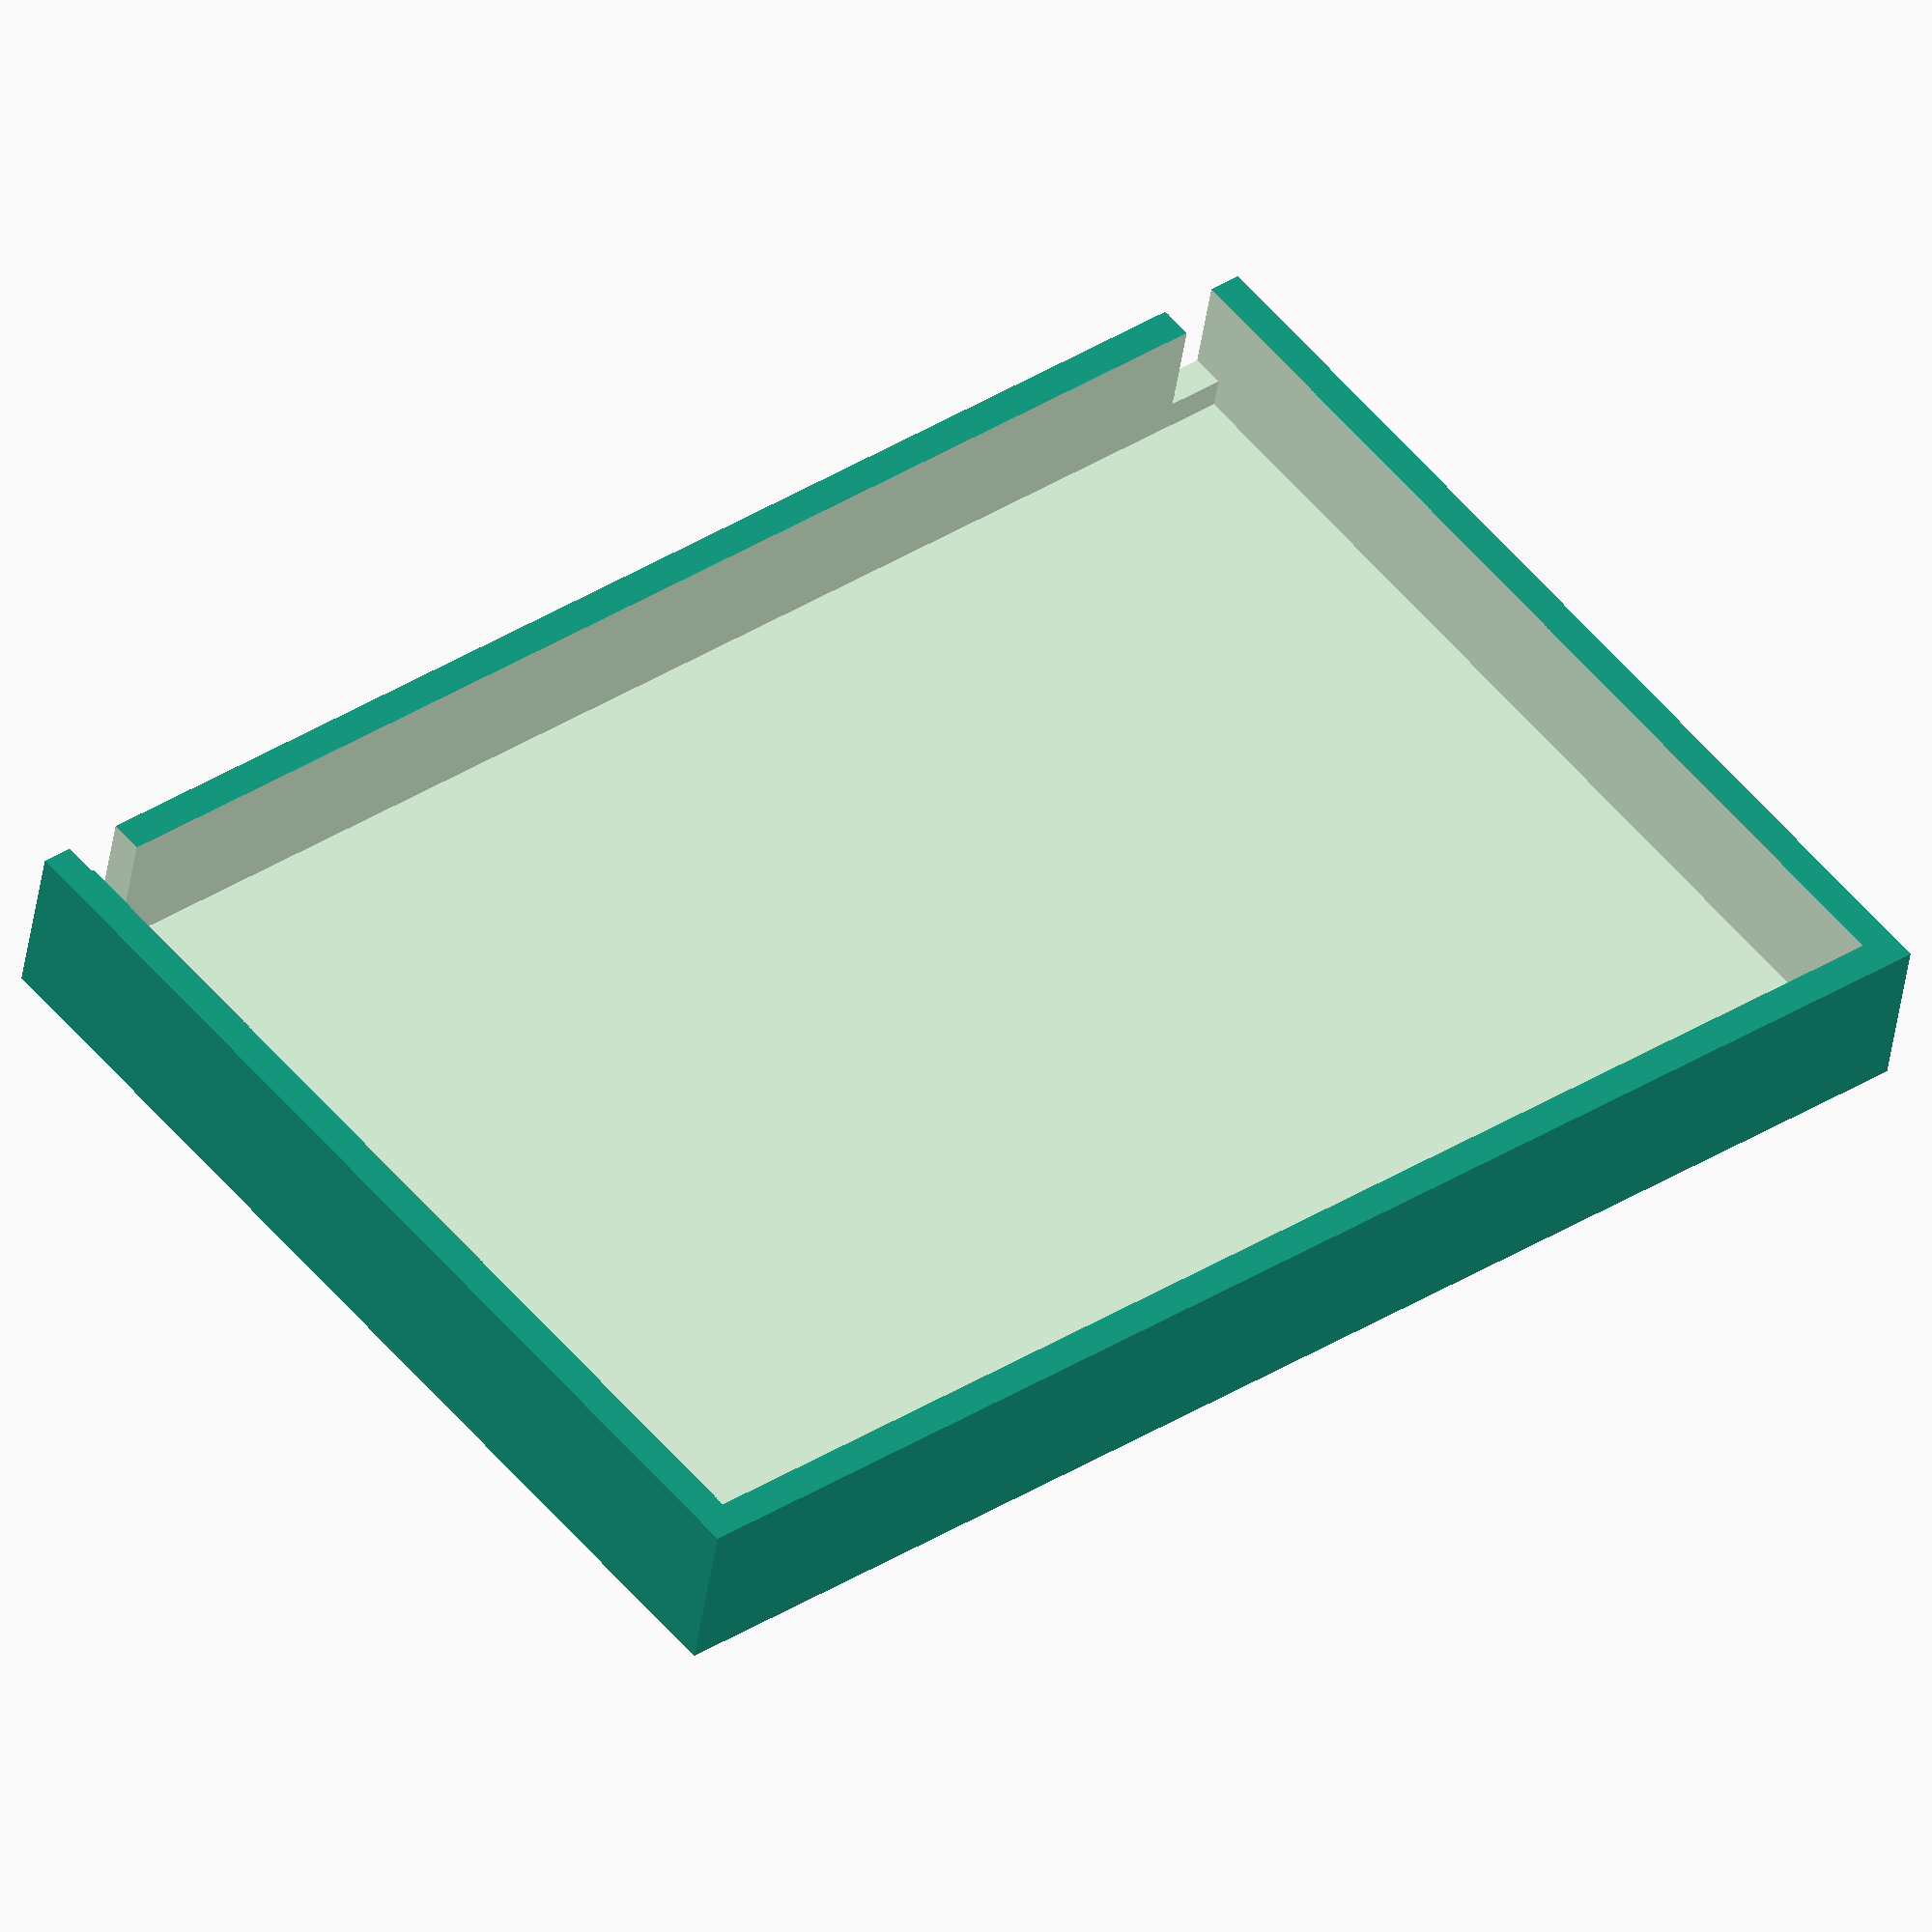
<openscad>
col_width = 17;
width = col_width * 5 + 10; // 5 fingers + some clearances
thickness = 3;

cage_height = 15;
cage_width = 135;

// base plate hinges, for reference...

//// hinges for controller cage        
//translate([0, 10.15, height])
//rotate([90, 90, 0])
//mount_point(5, true);
//
//translate([9, 82, height])
//rotate([90, 90, 180])
//mount_point(5, true);

//
//// lock point
//translate([width - 3, 82, height])
//rotate([90, 90, 180])
//mount_point(5, true);


mount_height = 9;
mount_width = 5;

difference() {
    cube([width, cage_width, cage_height]);
    
    translate([thickness,thickness,-thickness])
    cube([width-6, cage_width-6, cage_height]);
    
    translate([-1, thickness, -.1])
    cube([4.1, mount_width+.2, mount_height+.2]);
    
    translate([-1, cage_width-thickness-mount_width, -.1])
    cube([4.1, mount_width+.2, mount_height+.2]);
};
</openscad>
<views>
elev=43.6 azim=128.7 roll=172.1 proj=o view=wireframe
</views>
